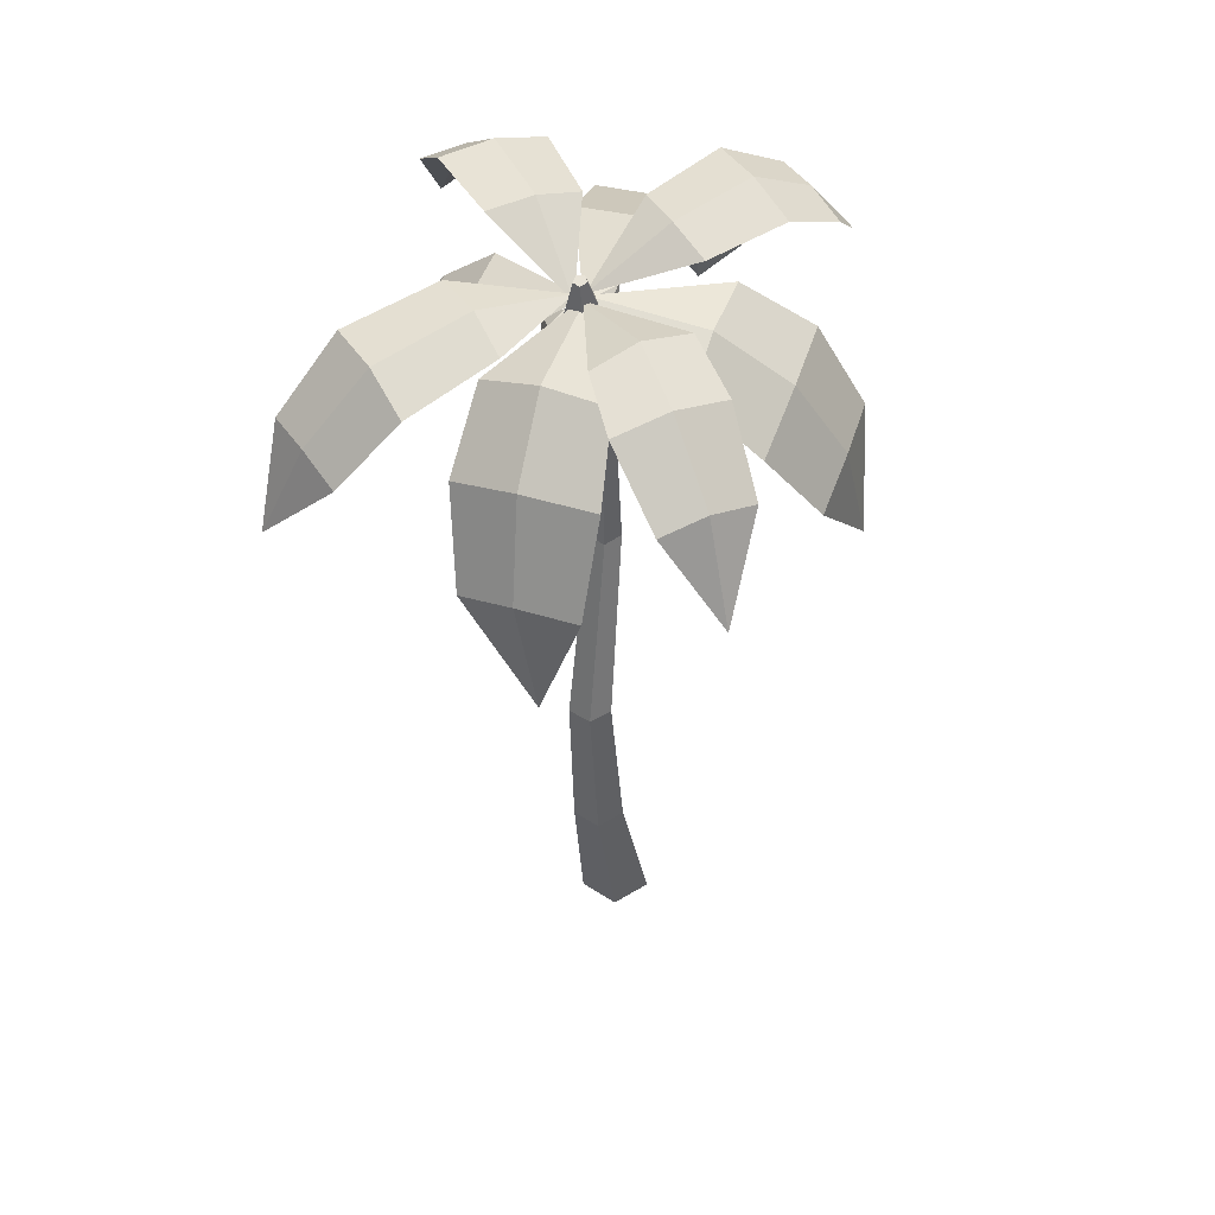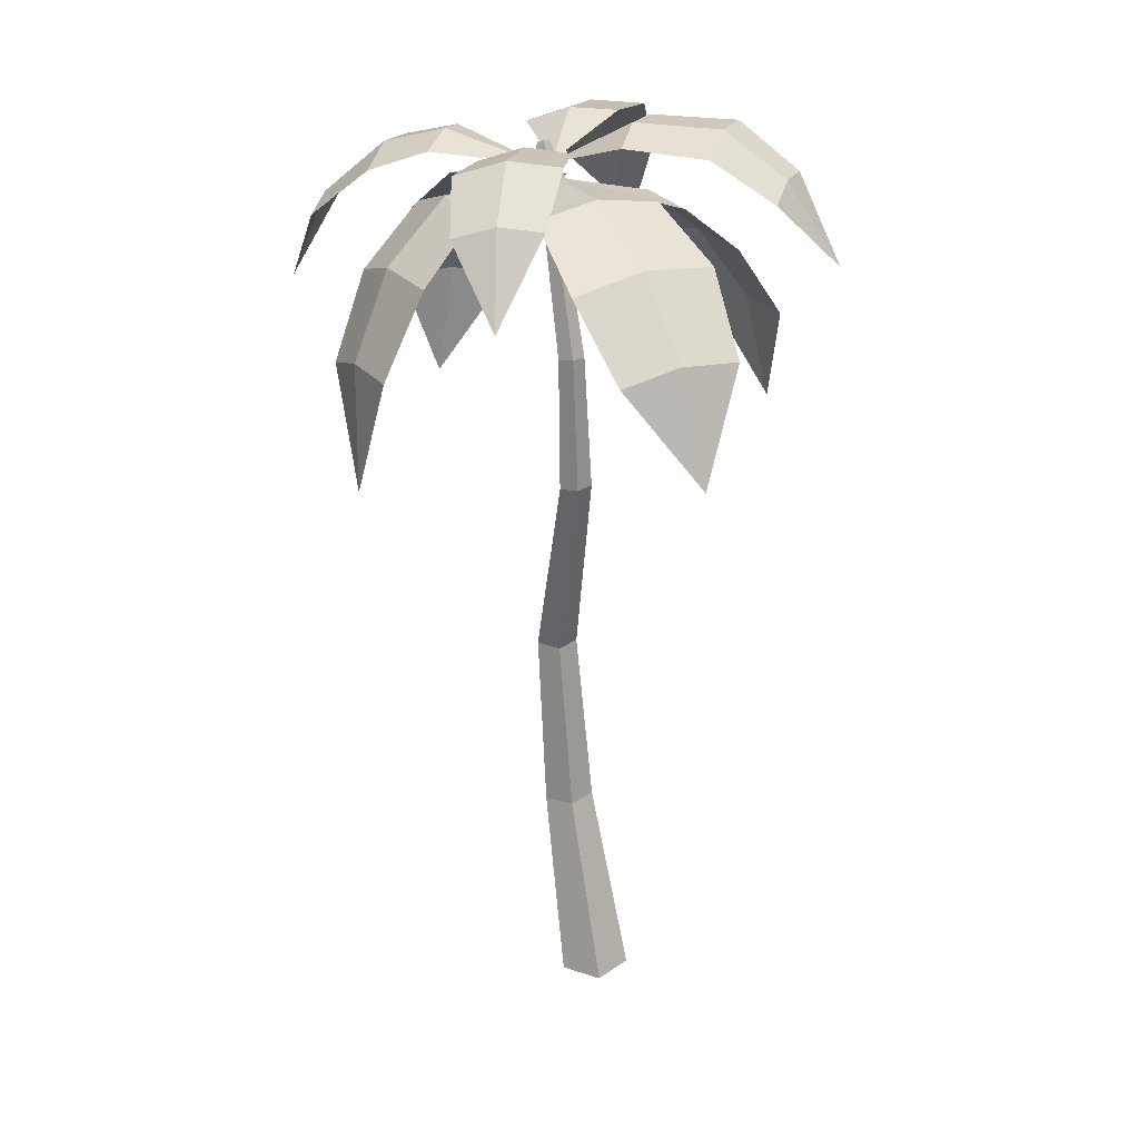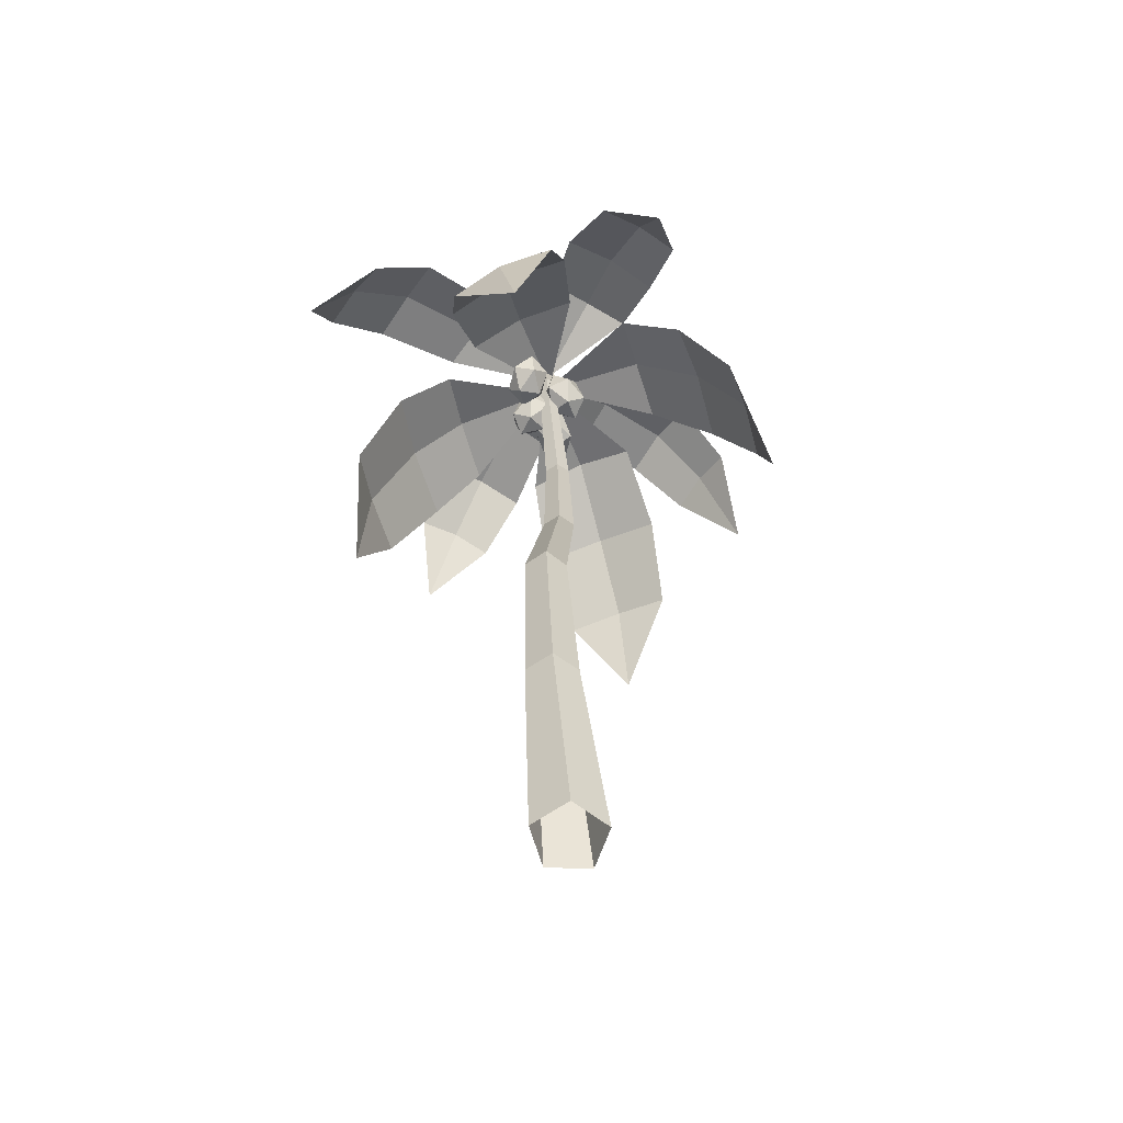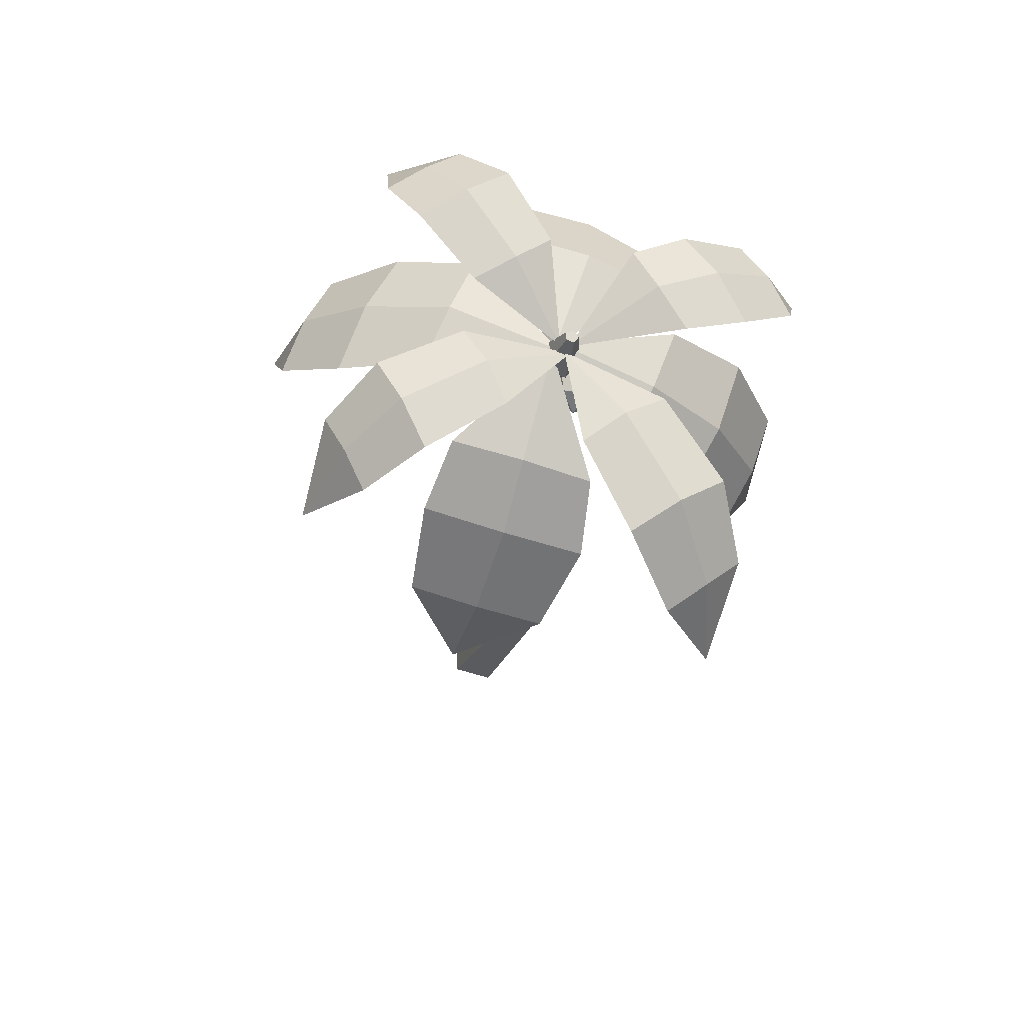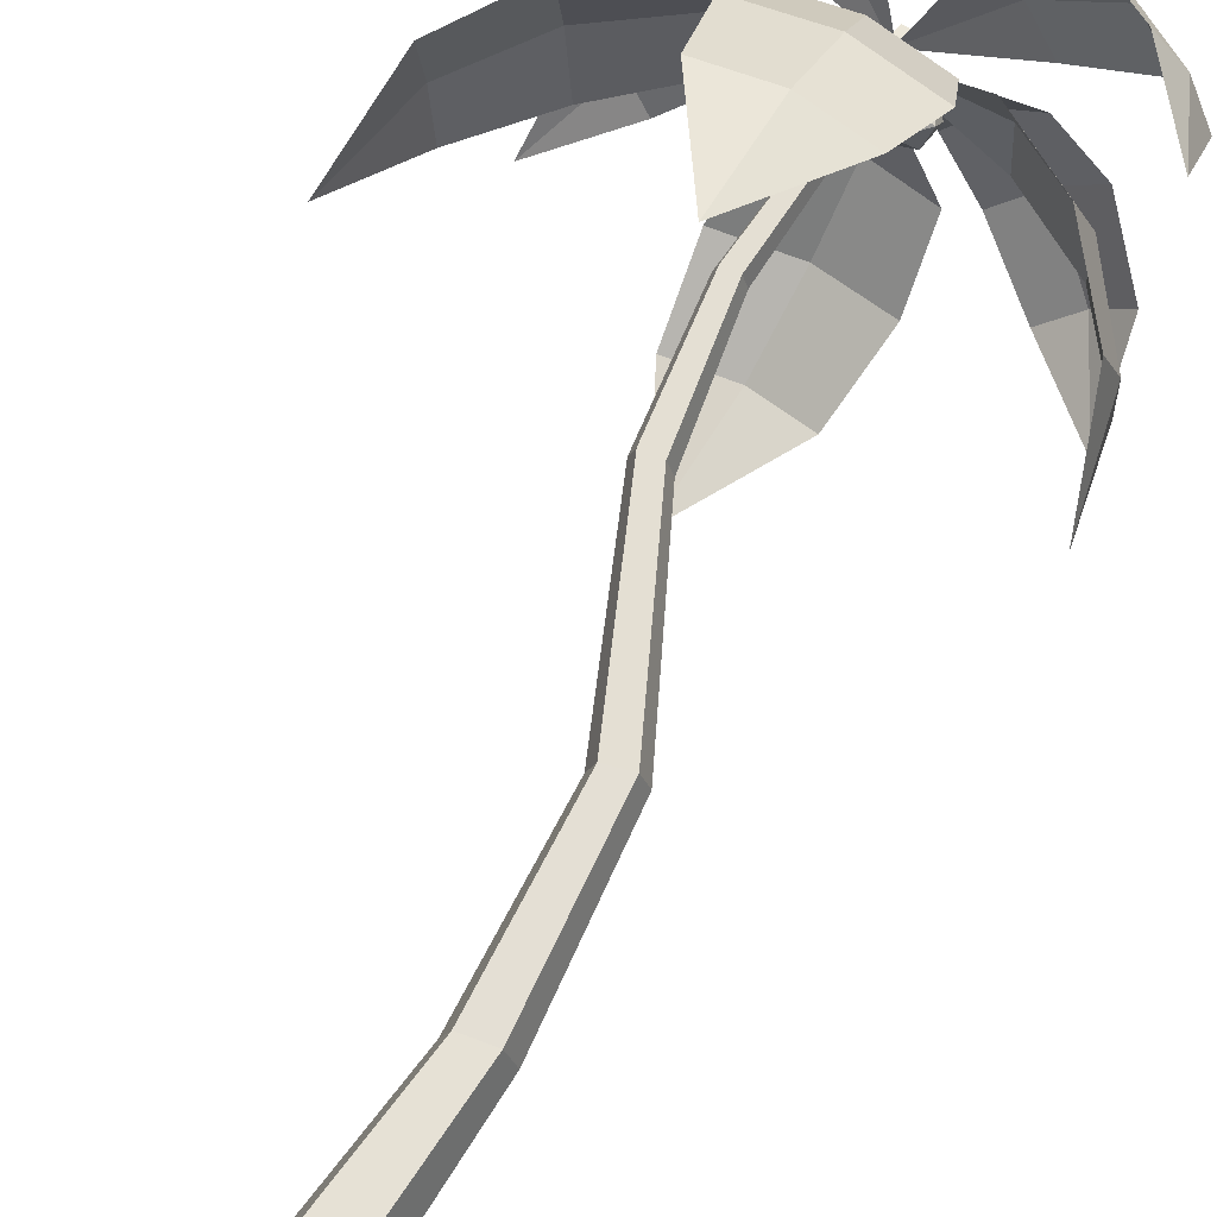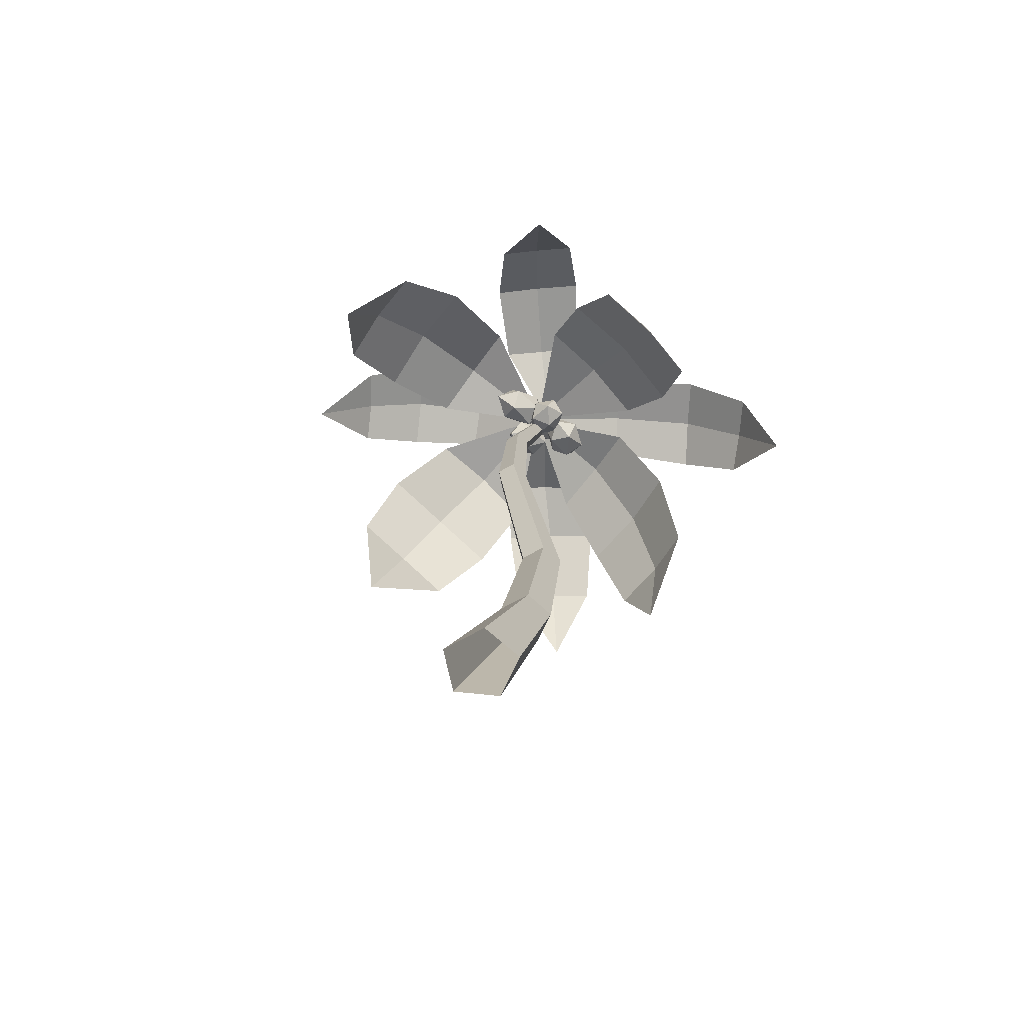
<metadata>
{"format":"obj","ext":"obj","renderer":"f3d","projection":"perspective","resolution":1024,"background":"white","views":[{"elev":45.5,"azim":108.8,"up":"+Y"},{"elev":28.8,"azim":-118.0,"up":"+Y"},{"elev":-65.6,"azim":106.6,"up":"+Y"},{"elev":65.2,"azim":16.5,"up":"+Y"},{"elev":67.7,"azim":17.8,"up":"+Z"},{"elev":-68.7,"azim":-42.2,"up":"+Y"}]}
</metadata>
<code>
g Palm_Tree_Coconut_OneSided_m_04
v 0.5745 5.205 -0.2288
v 0.4078 5.149 -0.2116
v 0.5177 5.239 -0.1014
v 0.6687 5.202 -0.09355
v 0.6522 5.088 -0.1988
v 0.491 5.055 -0.2718
v 0.3991 5.111 -0.06573
v 0.5604 5.144 0.007237
v 0.6435 5.05 -0.05295
v 0.5337 4.96 -0.1631
v 0.3826 4.997 -0.171
v 0.4769 4.994 -0.03576
v 0.8639 5.026 0.1304
v 0.7207 4.923 0.1368
v 0.8217 4.983 0.000289
v 0.8766 5.128 0.00157
v 0.8096 5.159 0.1389
v 0.7133 5.032 0.2225
v 0.6449 4.961 0.012
v 0.7413 5.088 -0.0716
v 0.7338 5.197 0.01408
v 0.6328 5.138 0.1506
v 0.5779 4.992 0.1493
v 0.5906 5.094 0.02052
v 0.2397 4.937 0.02307
v 0.4003 5.008 0.1288
v 0.1987 5.041 0.1236
v 0.1075 5.046 -0.01958
v 0.2527 5.017 -0.1029
v 0.4337 4.994 -0.01112
v 0.3674 5.161 0.1516
v 0.1865 5.185 0.05984
v 0.2198 5.17 -0.08013
v 0.4215 5.138 -0.0749
v 0.5127 5.132 0.0683
v 0.3805 5.241 0.02565
v 0.5864 5.114 0.1721
v 0.557 4.957 0.2352
v 0.6309 5.013 0.08645
v 0.5729 5.133 0.01304
v 0.4632 5.15 0.1164
v 0.4534 5.042 0.2538
v 0.5253 4.878 0.1152
v 0.5352 4.986 -0.02206
v 0.4316 5.071 -0.003527
v 0.3577 5.015 0.1452
v 0.4156 4.896 0.2187
v 0.4021 4.914 0.05964
v 1.825 4.456 1.259
v 1.864 4.898 0.8132
v 0.5992 5.362 0.02644
v 1.553 4.995 1.251
v 0.8719 5.502 0.6119
v 1.229 5.4 0.1791
v 1.05 5.506 0.3787
v 1.726 4.994 1.031
v 1.668 5.265 0.5167
v 1.258 5.382 1.012
v 1.473 5.385 0.7542
v 1.767 4.484 -1.157
v 1.381 4.988 -1.171
v 0.6126 5.34 -0.02495
v 1.78 5.002 -0.7903
v 1.238 5.446 -0.2693
v 0.8154 5.458 -0.6627
v 1.019 5.511 -0.4557
v 1.588 5.045 -0.9904
v 1.065 5.316 -0.9305
v 1.543 5.333 -0.4749
v 1.313 5.388 -0.7151
v -0.8332 5.014 -1.056
v -0.6831 5.461 -0.6823
v 0.5618 5.344 -0.01637
v -0.3638 5.39 -1.08
v 0.3453 5.528 -0.5719
v 0.011 5.602 -0.1552
v 0.2008 5.614 -0.3541
v -0.5106 5.471 -0.8792
v -0.3893 5.682 -0.42
v -0.006729 5.597 -0.8969
v -0.1819 5.697 -0.6558
v -0.6078 4.9 1.237
v -0.2254 5.362 1.183
v 0.6321 5.338 0.01449
v -0.5779 5.323 0.8095
v 0.04621 5.568 0.172
v 0.4153 5.609 0.5633
v 0.2421 5.64 0.3516
v -0.3987 5.39 0.9887
v 0.06853 5.614 0.9504
v -0.3538 5.568 0.5026
v -0.1389 5.65 0.7169
v 0.308 3.717 1.385
v 0.8181 4.242 1.238
v 0.5243 5.288 0.001622
v 0.03991 4.378 1.278
v 0.1122 5.119 0.6358
v 0.9268 4.977 0.5941
v 0.5341 5.108 0.6334
v 0.4414 4.358 1.284
v 0.9702 4.674 0.9171
v 0.03805 4.837 0.9647
v 0.5197 4.816 0.9742
v 1.796 3.636 -0.1846
v 1.808 4.329 -0.4255
v 0.5497 5.339 -0.03117
v 1.712 4.224 0.2699
v 1.065 5.091 0.3655
v 1.161 5.185 -0.3653
v 1.135 5.201 0.01295
v 1.795 4.322 -0.06436
v 1.561 4.86 -0.4423
v 1.446 4.733 0.3907
v 1.548 4.853 -0.009014
v 0.1392 3.778 -1.458
v -0.05498 4.5 -1.359
v 0.5335 5.313 -0.01198
v 0.6845 4.347 -1.342
v 0.9231 5.138 -0.6835
v 0.1464 5.286 -0.6911
v 0.5522 5.278 -0.684
v 0.3308 4.478 -1.368
v -0.009757 4.983 -1.082
v 0.8761 4.799 -1.062
v 0.4532 4.959 -1.094
v -1.325 4.092 -0.0571
v -1.09 4.698 0.2754
v 0.5625 5.297 -0.01046
v -1.013 4.647 -0.4163
v -0.07859 5.288 -0.432
v -0.1624 5.307 0.2936
v -0.1146 5.364 -0.06942
v -1.067 4.729 -0.07527
v -0.6695 5.085 0.3562
v -0.5768 5.023 -0.4725
v -0.642 5.124 -0.06417
v 0 0 -0.2234
v -0.2125 0 -0.06904
v -0.1313 0 0.1808
v 0.1313 0 0.1808
v 0.2125 0 -0.06904
v 0.5254 5.074 -0.07609
v 0.4693 5.088 -0.03426
v 0.4907 5.083 0.03342
v 0.56 5.066 0.03342
v 0.5814 5.061 -0.03426
v 0.4429 1.131 0.1233
v 0.3047 3.425 0.07078
v 0.3411 3.42 -0.04308
v 0.5006 1.127 -0.05548
v 0.1985 1.144 -0.05548
v 0.1505 3.446 -0.04308
v 0.1869 3.441 0.07078
v 0.2562 1.141 0.1233
v 0.2458 3.433 -0.1134
v 0.3495 1.136 -0.166
v 0.5585 5.194 -0.1312
v 0.4461 5.221 -0.04727
v 0.489 5.21 0.08854
v 0.6279 5.177 0.08853
v 0.6709 5.167 -0.04727
v 0.6287 5.476 -0.05711
v 0.5921 5.485 -0.02978
v 0.606 5.482 0.01444
v 0.6513 5.471 0.01444
v 0.6653 5.468 -0.02978
v 0.5796 2.235 0.09704
v 0.6268 2.238 -0.04928
v 0.3799 2.225 -0.04928
v 0.427 2.227 0.09704
v 0.5033 2.231 -0.1397
v 0.3435 4.245 0.0521
v 0.2212 4.267 -0.03867
v 0.3724 4.24 -0.03867
v 0.2501 4.262 0.0521
v 0.2968 4.253 -0.09477
f 1 2 3
f 2 1 6
f 1 3 4
f 1 4 5
f 1 5 6
f 2 6 11
f 3 2 7
f 4 3 8
f 5 4 9
f 6 5 10
f 2 11 7
f 3 7 8
f 4 8 9
f 5 9 10
f 6 10 11
f 7 11 12
f 8 7 12
f 9 8 12
f 10 9 12
f 11 10 12
f 13 14 15
f 14 13 18
f 13 15 16
f 13 16 17
f 13 17 18
f 14 18 23
f 15 14 19
f 16 15 20
f 17 16 21
f 18 17 22
f 14 23 19
f 15 19 20
f 16 20 21
f 17 21 22
f 18 22 23
f 19 23 24
f 20 19 24
f 21 20 24
f 22 21 24
f 23 22 24
f 25 26 27
f 26 25 30
f 25 27 28
f 25 28 29
f 25 29 30
f 26 30 35
f 27 26 31
f 28 27 32
f 29 28 33
f 30 29 34
f 26 35 31
f 27 31 32
f 28 32 33
f 29 33 34
f 30 34 35
f 31 35 36
f 32 31 36
f 33 32 36
f 34 33 36
f 35 34 36
f 37 38 39
f 38 37 42
f 37 39 40
f 37 40 41
f 37 41 42
f 38 42 47
f 39 38 43
f 40 39 44
f 41 40 45
f 42 41 46
f 38 47 43
f 39 43 44
f 40 44 45
f 41 45 46
f 42 46 47
f 43 47 48
f 44 43 48
f 45 44 48
f 46 45 48
f 47 46 48
f 51 53 55
f 49 50 56
f 59 55 53 58
f 57 54 55 59
f 54 51 55
f 52 49 56
f 50 57 59 56
f 56 59 58 52
f 62 64 66
f 60 61 67
f 70 66 64 69
f 68 65 66 70
f 65 62 66
f 63 60 67
f 61 68 70 67
f 67 70 69 63
f 73 75 77
f 71 72 78
f 81 77 75 80
f 79 76 77 81
f 76 73 77
f 74 71 78
f 72 79 81 78
f 78 81 80 74
f 84 86 88
f 82 83 89
f 92 88 86 91
f 90 87 88 92
f 87 84 88
f 85 82 89
f 83 90 92 89
f 89 92 91 85
f 95 97 99
f 93 94 100
f 103 99 97 102
f 101 98 99 103
f 98 95 99
f 96 93 100
f 94 101 103 100
f 100 103 102 96
f 106 108 110
f 104 105 111
f 114 110 108 113
f 112 109 110 114
f 109 106 110
f 107 104 111
f 105 112 114 111
f 111 114 113 107
f 117 119 121
f 115 116 122
f 125 121 119 124
f 123 120 121 125
f 120 117 121
f 118 115 122
f 116 123 125 122
f 122 125 124 118
f 128 130 132
f 126 127 133
f 136 132 130 135
f 134 131 132 136
f 131 128 132
f 129 126 133
f 127 134 136 133
f 133 136 135 129
f 174 146 145 172
f 175 144 143 173
f 176 142 146 174
f 172 145 144 175
f 173 143 142 176
f 138 151 156 137
f 169 152 155 171
f 140 147 154 139
f 167 148 153 170
f 137 156 150 141
f 171 155 149 168
f 139 154 151 138
f 170 153 152 169
f 141 150 147 140
f 168 149 148 167
f 146 161 160 145
f 144 159 158 143
f 142 157 161 146
f 145 160 159 144
f 143 158 157 142
f 159 164 163 158
f 157 162 166 161
f 160 165 164 159
f 158 163 162 157
f 161 166 165 160
f 164 165 166 162
f 163 164 162
f 150 168 167 147
f 154 170 169 151
f 156 171 168 150
f 147 167 170 154
f 151 169 171 156
f 152 173 176 155
f 148 172 175 153
f 155 176 174 149
f 153 175 173 152
f 149 174 172 148

</code>
